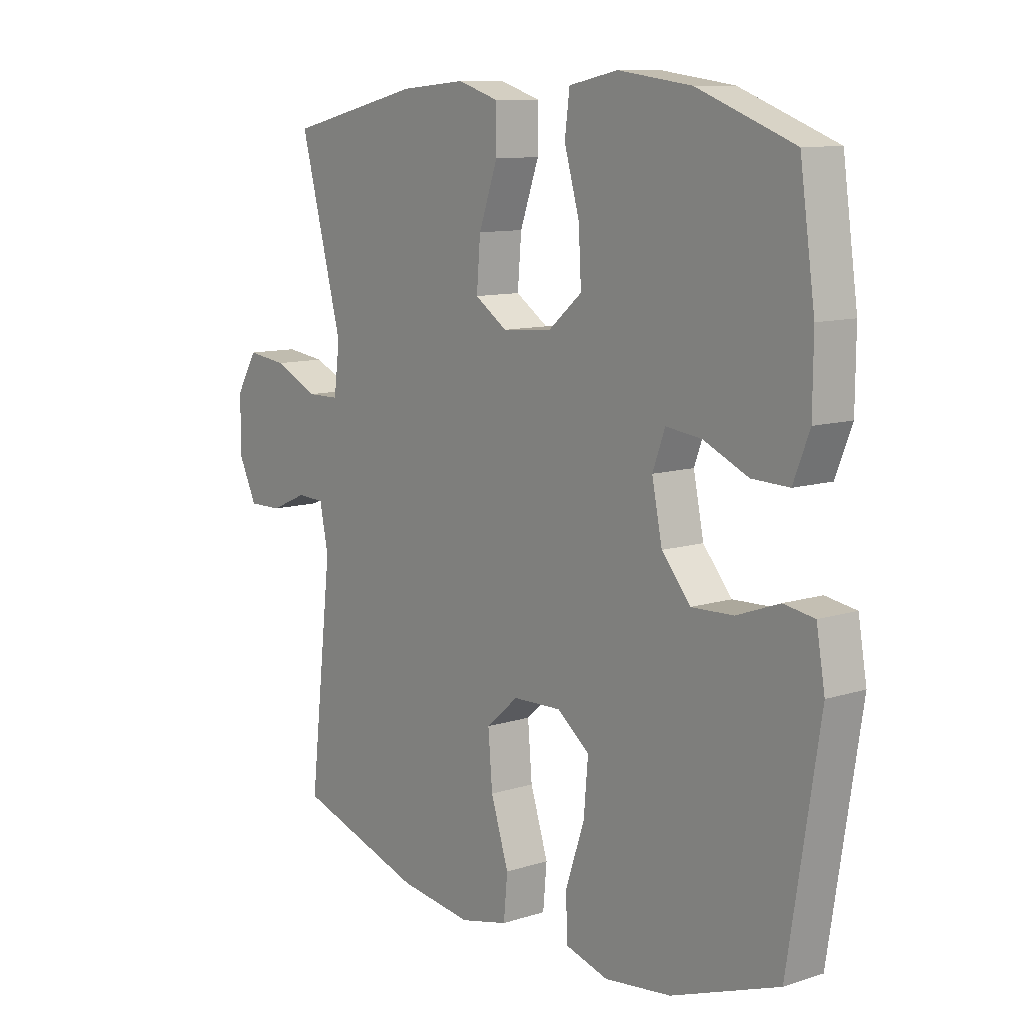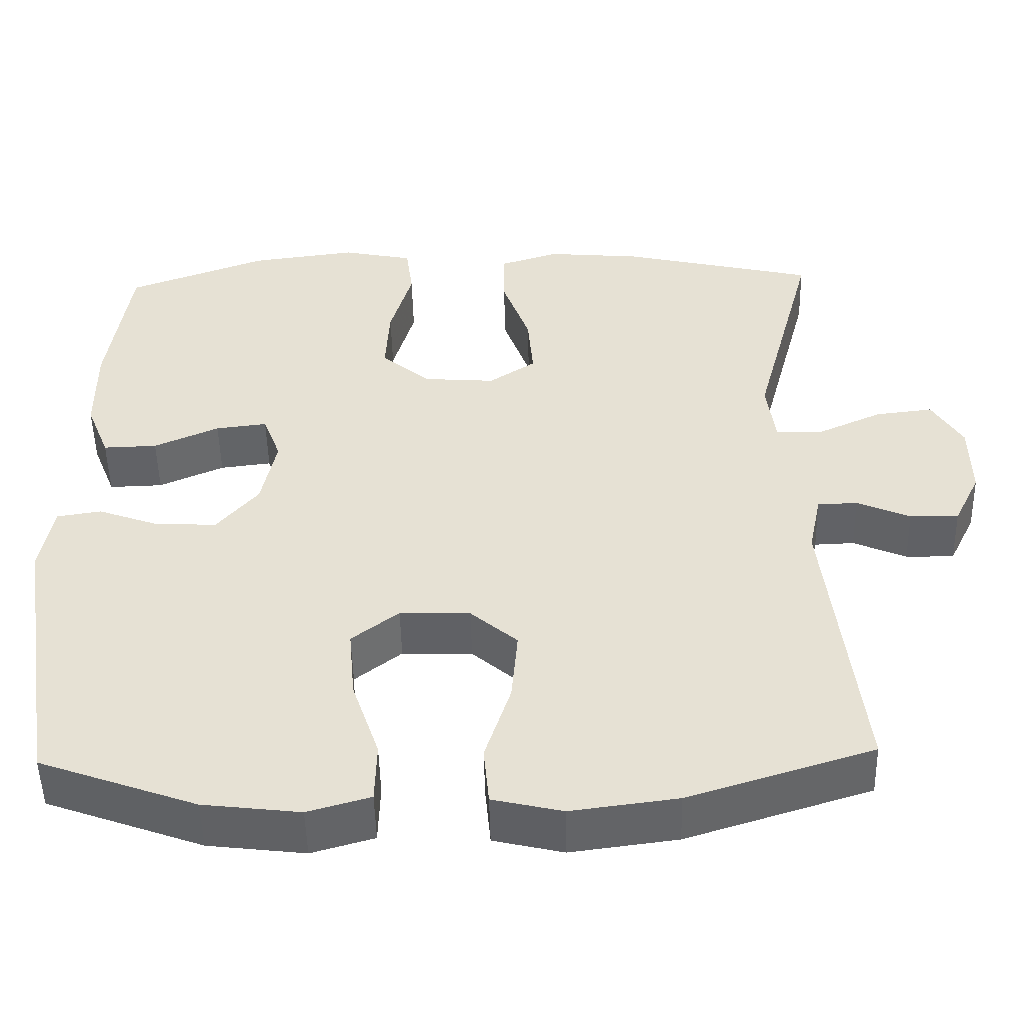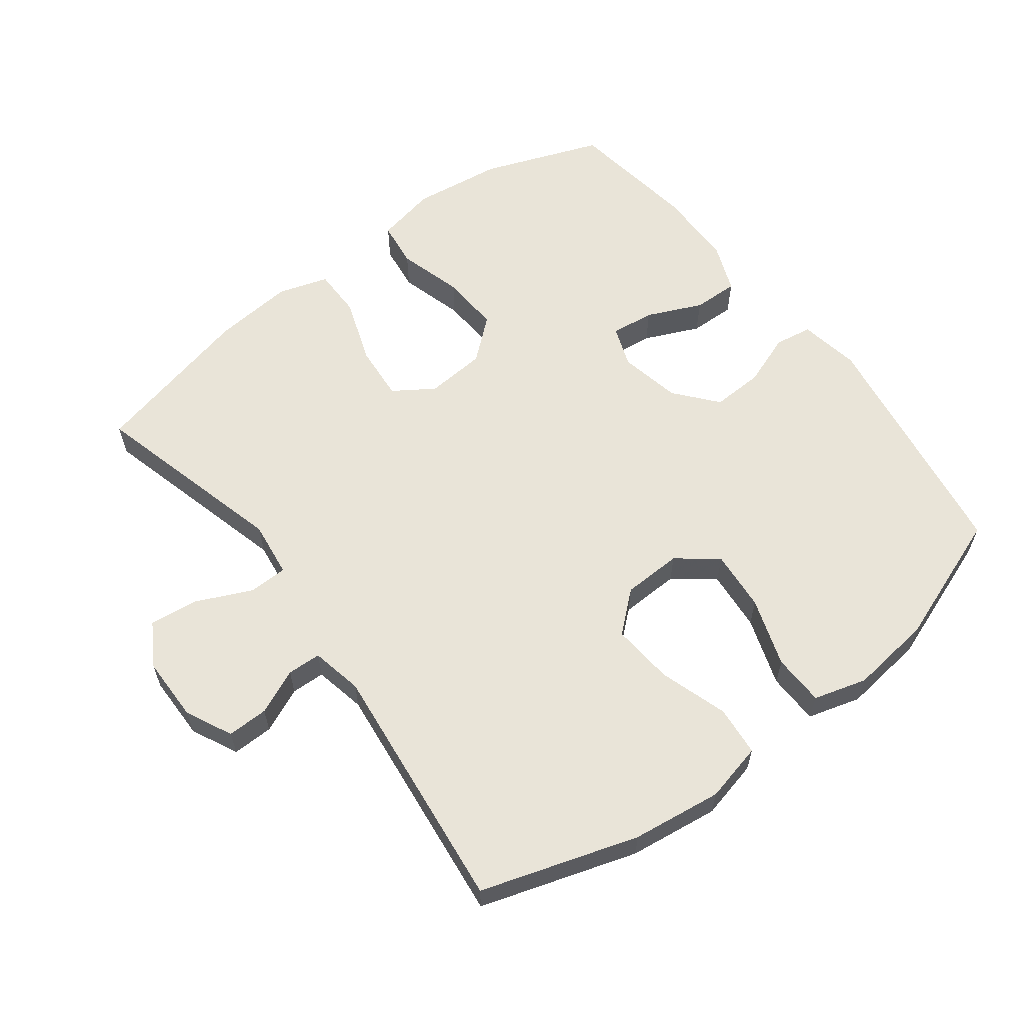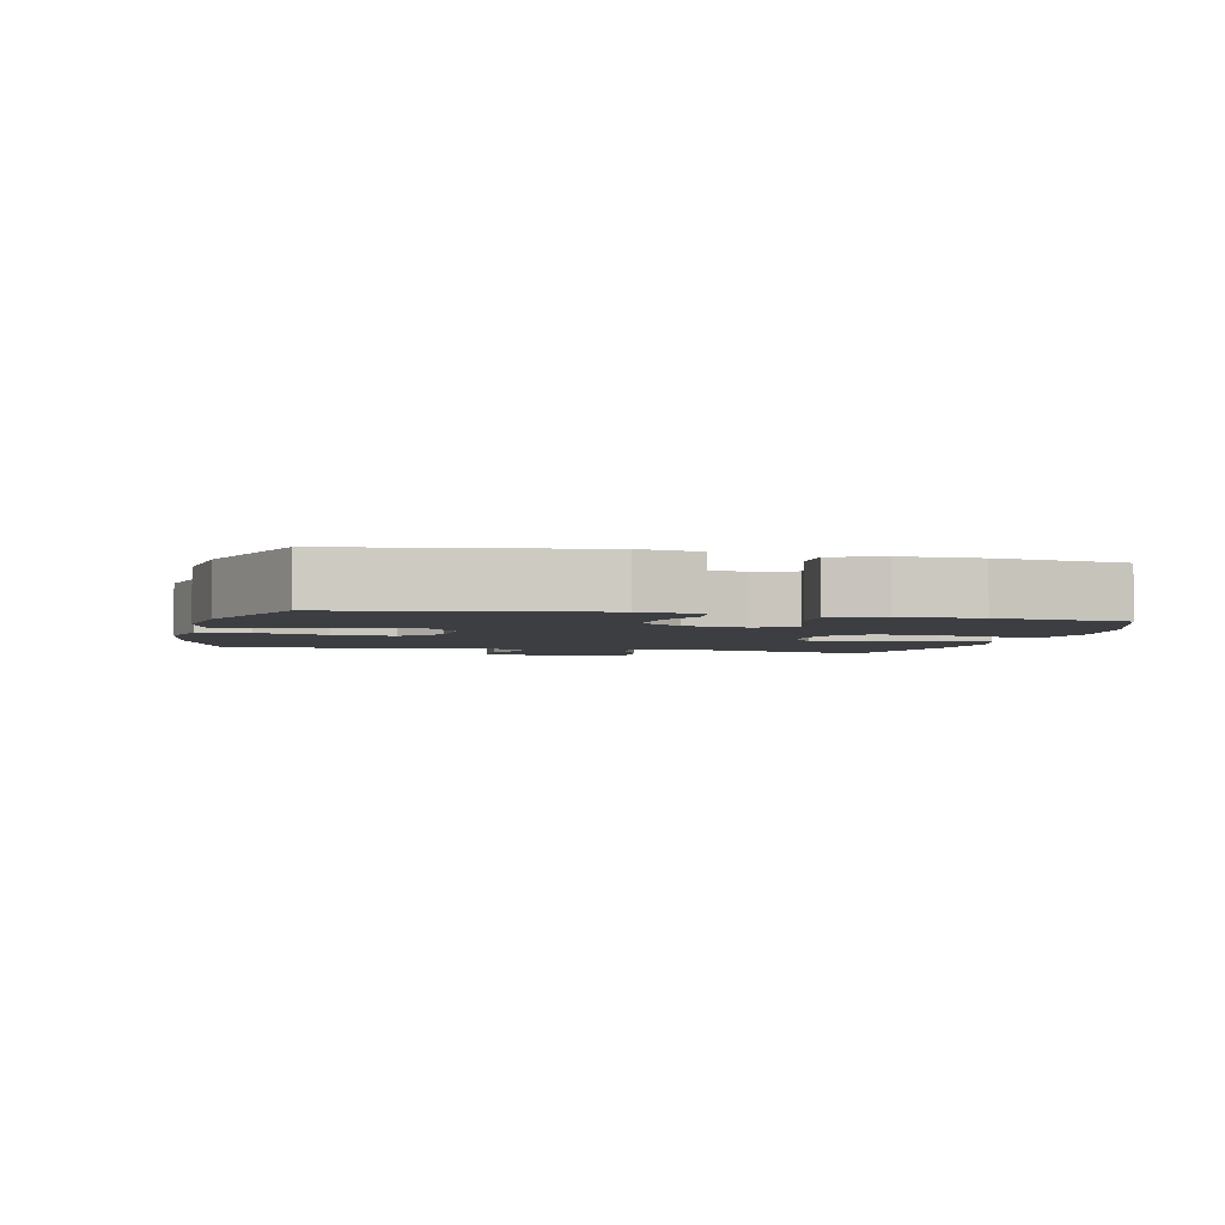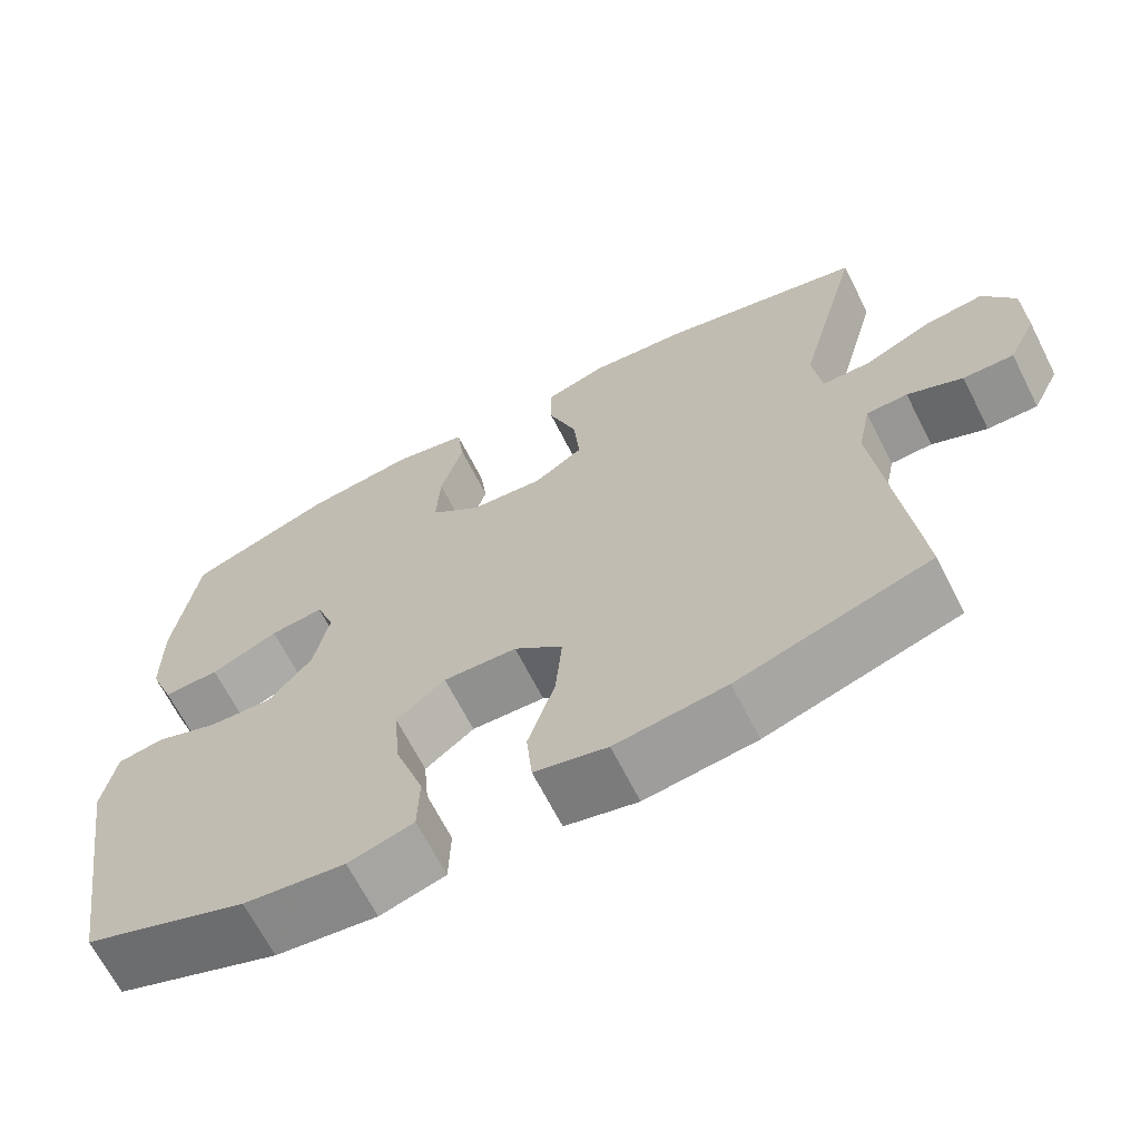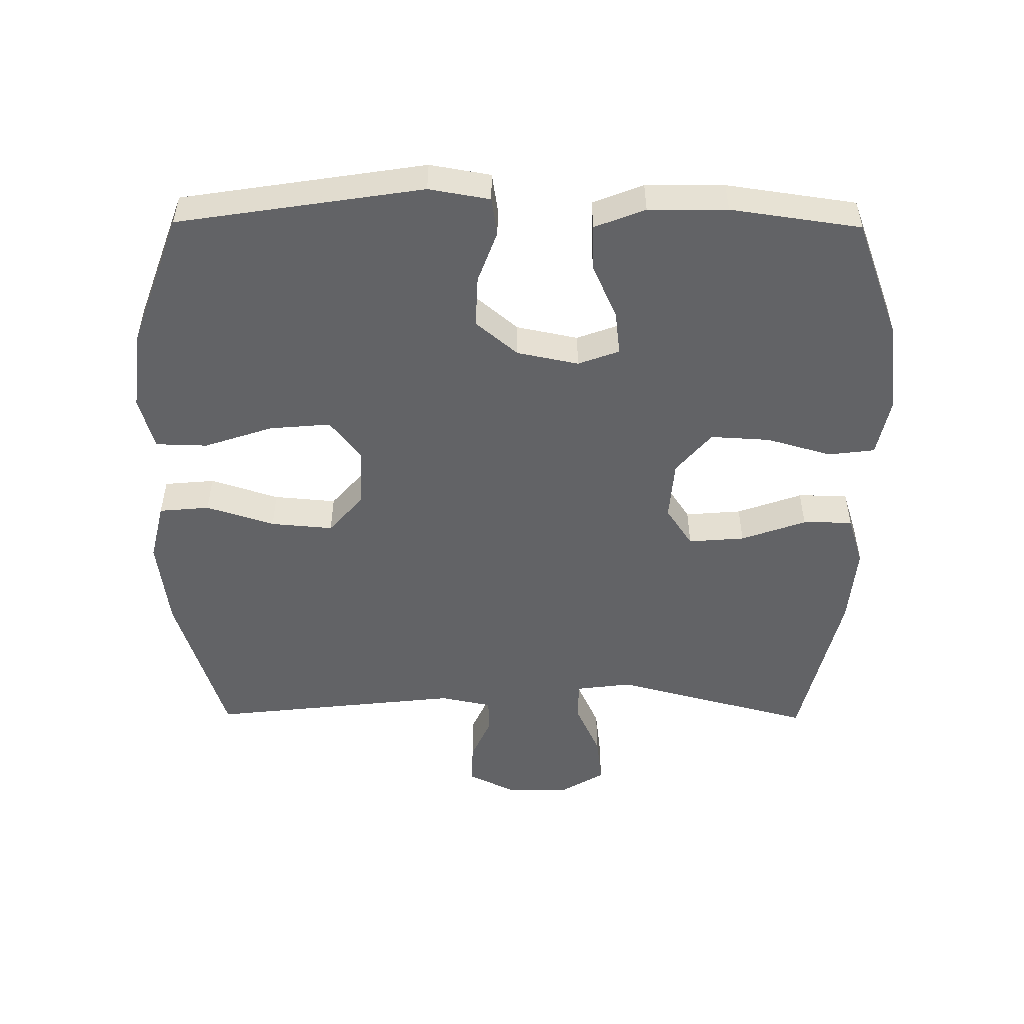
<metadata>
{"format":"obj","ext":"obj","renderer":"f3d","projection":"perspective","resolution":1024,"background":"white","views":[{"elev":10.4,"azim":-128.7,"up":"+Z"},{"elev":-50.5,"azim":1.3,"up":"+Z"},{"elev":60.3,"azim":142.8,"up":"+Y"},{"elev":-3.2,"azim":-103.4,"up":"+Y"},{"elev":-66.7,"azim":26.9,"up":"+Z"},{"elev":-50.9,"azim":-90.5,"up":"+Y"}]}
</metadata>
<code>
v 0.5 0.07 -0.5
v 0.264 0.07 -0.575
v 0.128 0.07 -0.593
v 0.039 0.07 -0.572
v 0.032 0.07 -0.496
v 0.065 0.07 -0.393
v 0.073 0.07 -0.299
v 0.013 0.07 -0.247
v -0.077 0.07 -0.244
v -0.137 0.07 -0.291
v -0.129 0.07 -0.383
v -0.094 0.07 -0.487
v -0.096 0.07 -0.565
v -0.176 0.07 -0.588
v -0.3 0.07 -0.573
v -0.5 0.07 -0.5
v -0.558 0.07 -0.131
v -0.542 0.07 -0.039
v -0.485 0.07 -0.03
v -0.406 0.07 -0.059
v -0.328 0.07 -0.062
v -0.275 0.07 0.001
v -0.256 0.07 0.094
v -0.279 0.07 0.156
v -0.345 0.07 0.148
v -0.428 0.07 0.111
v -0.497 0.07 0.109
v -0.527 0.07 0.185
v -0.528 0.07 0.304
v -0.5 0.07 0.5
v -0.321 0.07 0.567
v -0.185 0.07 0.585
v -0.094 0.07 0.566
v -0.085 0.07 0.496
v -0.113 0.07 0.398
v -0.118 0.07 0.308
v -0.055 0.07 0.255
v 0.036 0.07 0.248
v 0.096 0.07 0.288
v 0.089 0.07 0.373
v 0.054 0.07 0.471
v 0.054 0.07 0.546
v 0.13 0.07 0.57
v 0.251 0.07 0.559
v 0.5 0.07 0.5
v 0.421 0.07 0.201
v 0.432 0.07 0.116
v 0.491 0.07 0.115
v 0.574 0.07 0.153
v 0.648 0.07 0.162
v 0.687 0.07 0.097
v 0.688 0.07 -0.001
v 0.654 0.07 -0.071
v 0.592 0.07 -0.07
v 0.524 0.07 -0.04
v 0.473 0.07 -0.042
v 0.457 0.07 -0.12
v 0.5 0 -0.5
v 0.264 0 -0.575
v 0.128 0 -0.593
v 0.039 0 -0.572
v 0.032 0 -0.496
v 0.065 0 -0.393
v 0.073 0 -0.299
v 0.013 0 -0.247
v -0.077 0 -0.244
v -0.137 0 -0.291
v -0.129 0 -0.383
v -0.094 0 -0.487
v -0.096 0 -0.565
v -0.176 0 -0.588
v -0.3 0 -0.573
v -0.5 0 -0.5
v -0.558 0 -0.131
v -0.542 0 -0.039
v -0.485 0 -0.03
v -0.406 0 -0.059
v -0.328 0 -0.062
v -0.275 0 0.001
v -0.256 0 0.094
v -0.279 0 0.156
v -0.345 0 0.148
v -0.428 0 0.111
v -0.497 0 0.109
v -0.527 0 0.185
v -0.528 0 0.304
v -0.5 0 0.5
v -0.321 0 0.567
v -0.185 0 0.585
v -0.094 0 0.566
v -0.085 0 0.496
v -0.113 0 0.398
v -0.118 0 0.308
v -0.055 0 0.255
v 0.036 0 0.248
v 0.096 0 0.288
v 0.089 0 0.373
v 0.054 0 0.471
v 0.054 0 0.546
v 0.13 0 0.57
v 0.251 0 0.559
v 0.5 0 0.5
v 0.421 0 0.201
v 0.432 0 0.116
v 0.491 0 0.115
v 0.574 0 0.153
v 0.648 0 0.162
v 0.687 0 0.097
v 0.688 0 -0.001
v 0.654 0 -0.071
v 0.592 0 -0.07
v 0.524 0 -0.04
v 0.473 0 -0.042
v 0.457 0 -0.12
f 53 54 55
f 52 53 55
f 51 52 55
f 50 51 55
f 49 50 55
f 48 49 55
f 47 48 55 56
f 44 45 46
f 43 44 46
f 42 43 46
f 41 42 46
f 40 41 46
f 39 40 46 47
f 47 56 57
f 39 47 57
f 38 39 57
f 33 34 35
f 32 33 35
f 31 32 35
f 30 31 35
f 29 30 35
f 28 29 35
f 27 28 35
f 26 27 35
f 25 26 35
f 24 25 35 36
f 23 24 36 37
f 18 19 20
f 17 18 20
f 16 17 20
f 15 16 20
f 14 15 20
f 13 14 20
f 12 13 20
f 11 12 20
f 10 11 20 21
f 9 10 21 22
f 4 5 6
f 3 4 6
f 2 3 6
f 1 2 6
f 57 1 6
f 57 6 7
f 37 38 57
f 23 37 57
f 22 23 57
f 9 22 57
f 8 9 57
f 7 8 57
f 112 111 110
f 112 110 109
f 112 109 108
f 112 108 107
f 112 107 106
f 112 106 105
f 113 112 105 104
f 103 102 101
f 103 101 100
f 103 100 99
f 103 99 98
f 103 98 97
f 104 103 97 96
f 114 113 104
f 114 104 96
f 114 96 95
f 92 91 90
f 92 90 89
f 92 89 88
f 92 88 87
f 92 87 86
f 92 86 85
f 92 85 84
f 92 84 83
f 92 83 82
f 93 92 82 81
f 94 93 81 80
f 77 76 75
f 77 75 74
f 77 74 73
f 77 73 72
f 77 72 71
f 77 71 70
f 77 70 69
f 77 69 68
f 78 77 68 67
f 79 78 67 66
f 63 62 61
f 63 61 60
f 63 60 59
f 63 59 58
f 63 58 114
f 64 63 114
f 114 95 94
f 114 94 80
f 114 80 79
f 114 79 66
f 114 66 65
f 114 65 64
f 1 58 59 2
f 2 59 60 3
f 3 60 61 4
f 4 61 62 5
f 5 62 63 6
f 6 63 64 7
f 7 64 65 8
f 8 65 66 9
f 9 66 67 10
f 10 67 68 11
f 11 68 69 12
f 12 69 70 13
f 13 70 71 14
f 14 71 72 15
f 15 72 73 16
f 16 73 74 17
f 17 74 75 18
f 18 75 76 19
f 19 76 77 20
f 20 77 78 21
f 21 78 79 22
f 22 79 80 23
f 23 80 81 24
f 24 81 82 25
f 25 82 83 26
f 26 83 84 27
f 27 84 85 28
f 28 85 86 29
f 29 86 87 30
f 30 87 88 31
f 31 88 89 32
f 32 89 90 33
f 33 90 91 34
f 34 91 92 35
f 35 92 93 36
f 36 93 94 37
f 37 94 95 38
f 38 95 96 39
f 39 96 97 40
f 40 97 98 41
f 41 98 99 42
f 42 99 100 43
f 43 100 101 44
f 44 101 102 45
f 45 102 103 46
f 46 103 104 47
f 47 104 105 48
f 48 105 106 49
f 49 106 107 50
f 50 107 108 51
f 51 108 109 52
f 52 109 110 53
f 53 110 111 54
f 54 111 112 55
f 55 112 113 56
f 56 113 114 57
f 57 114 58 1

</code>
